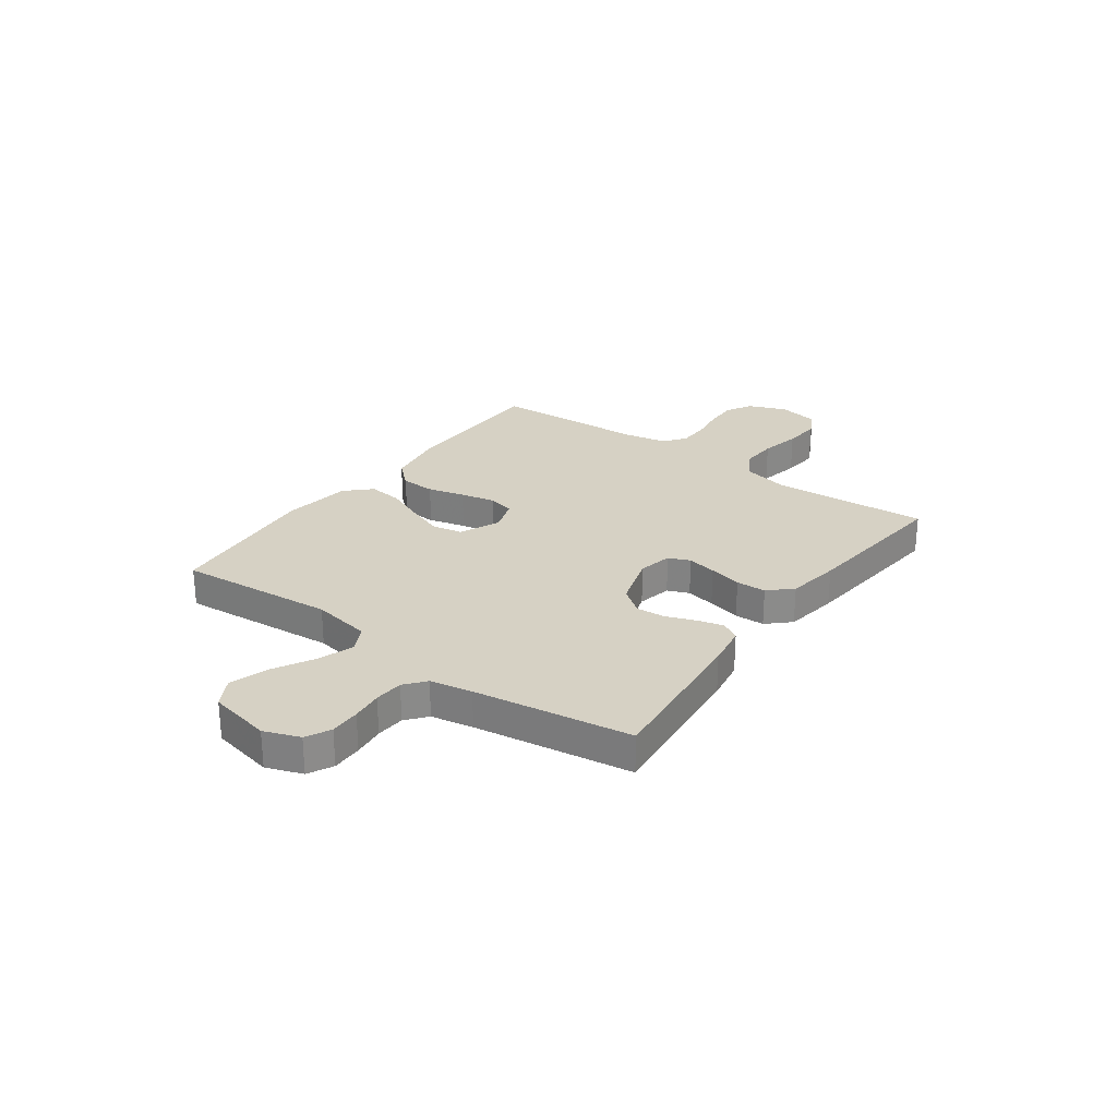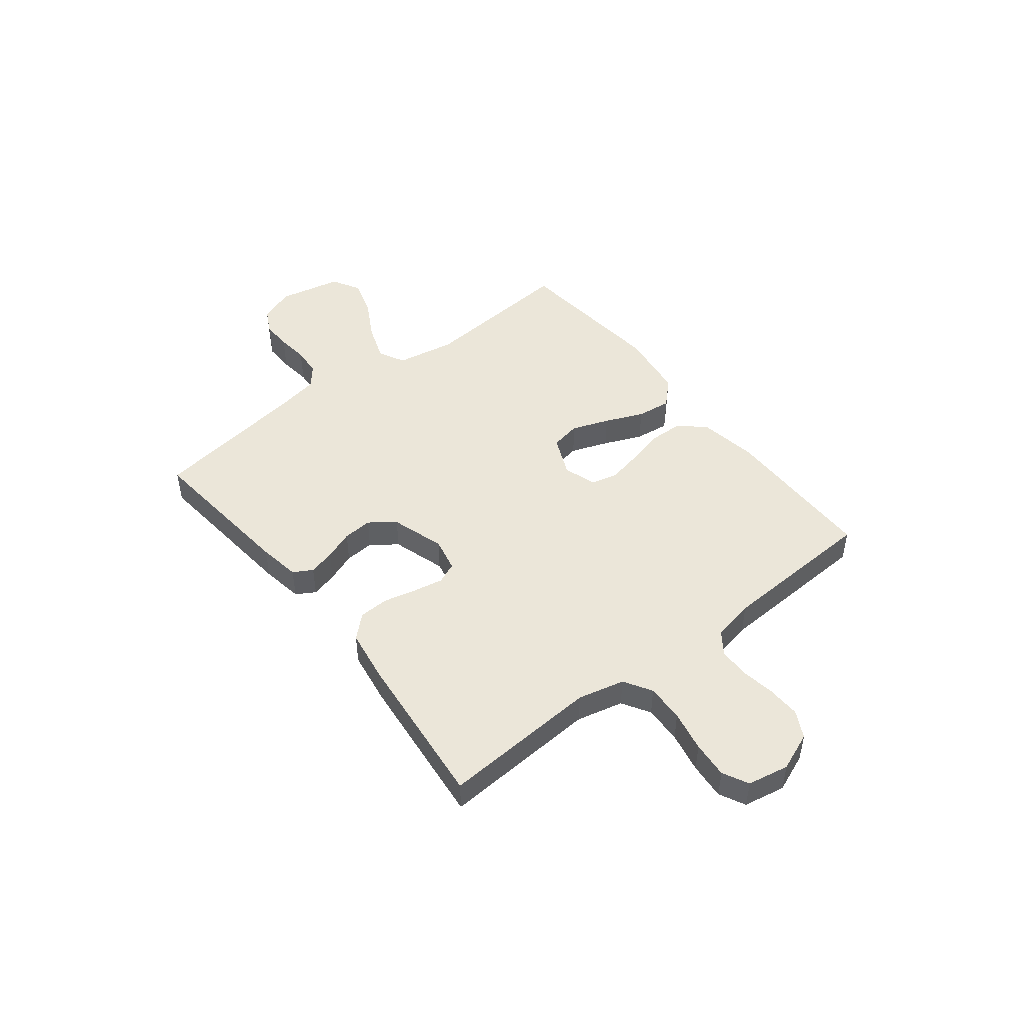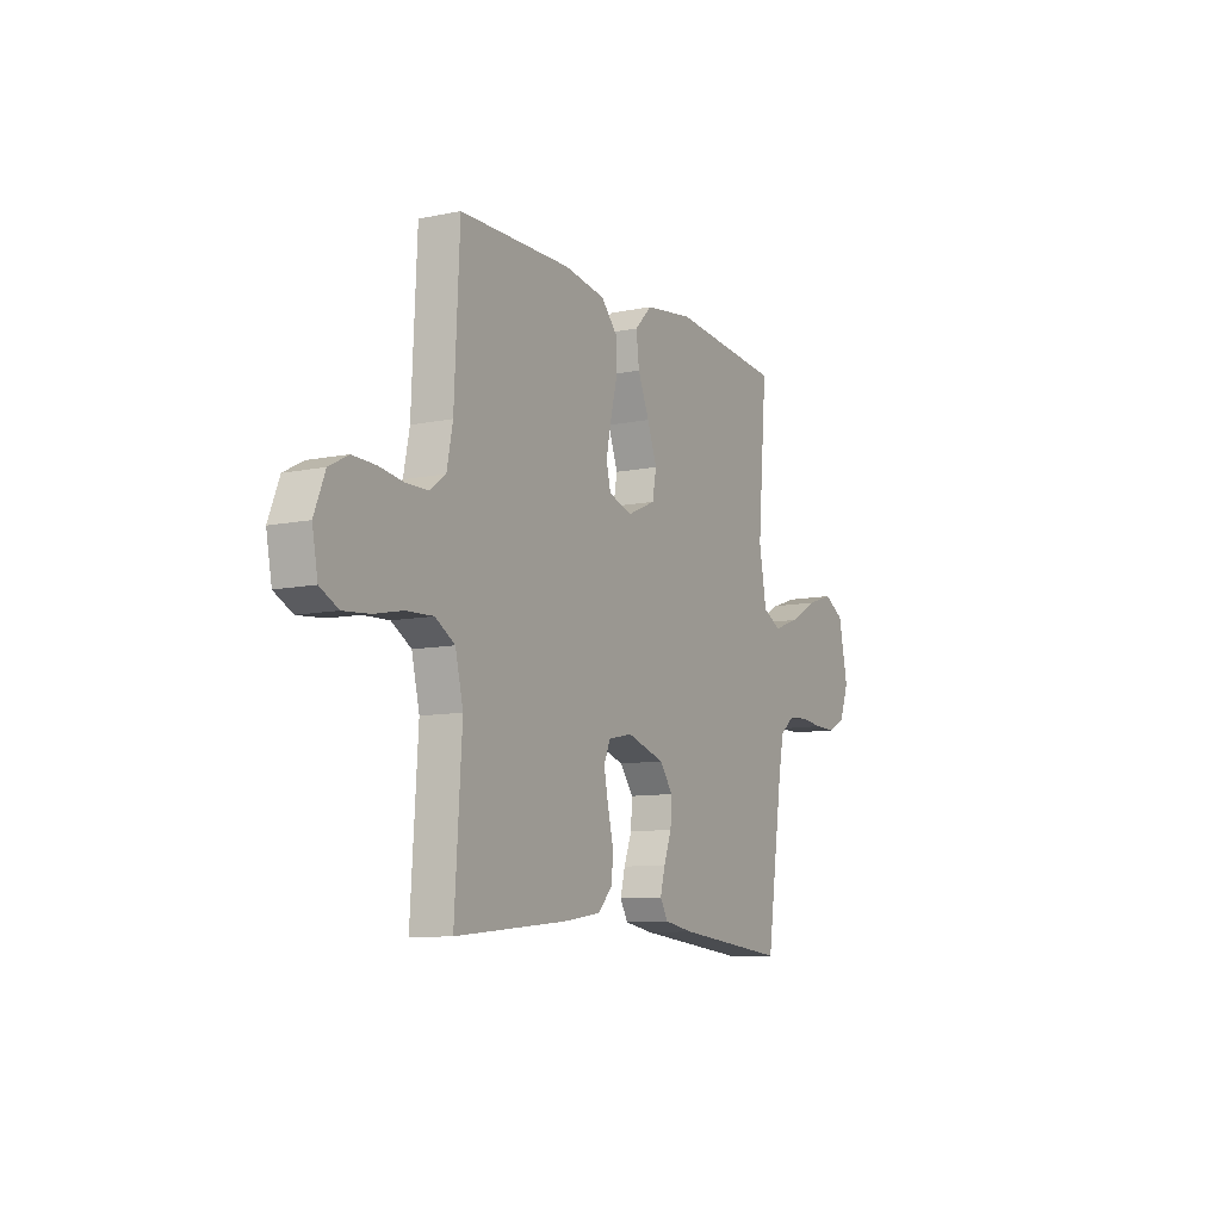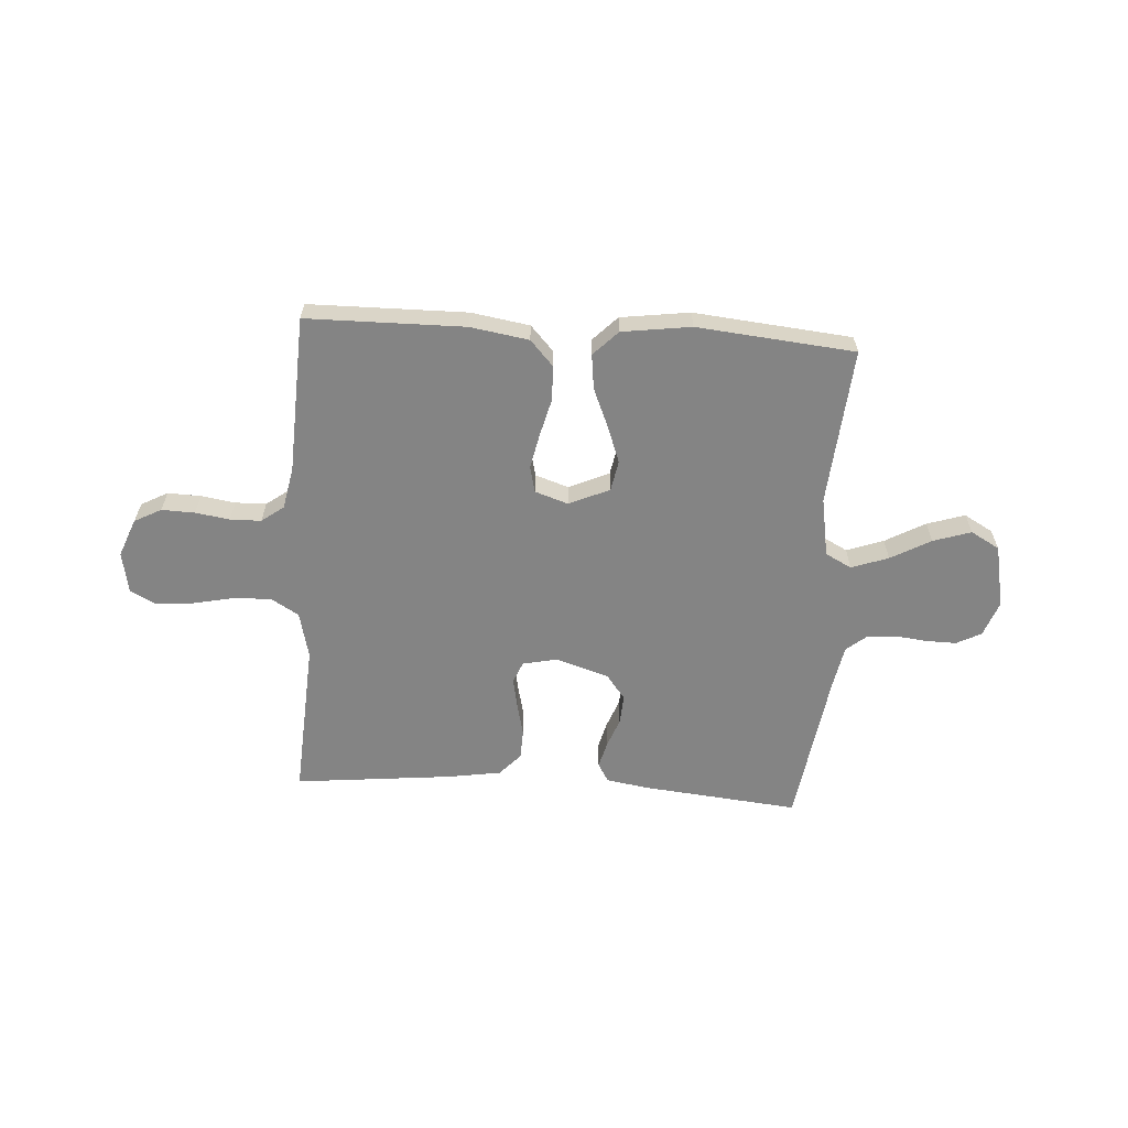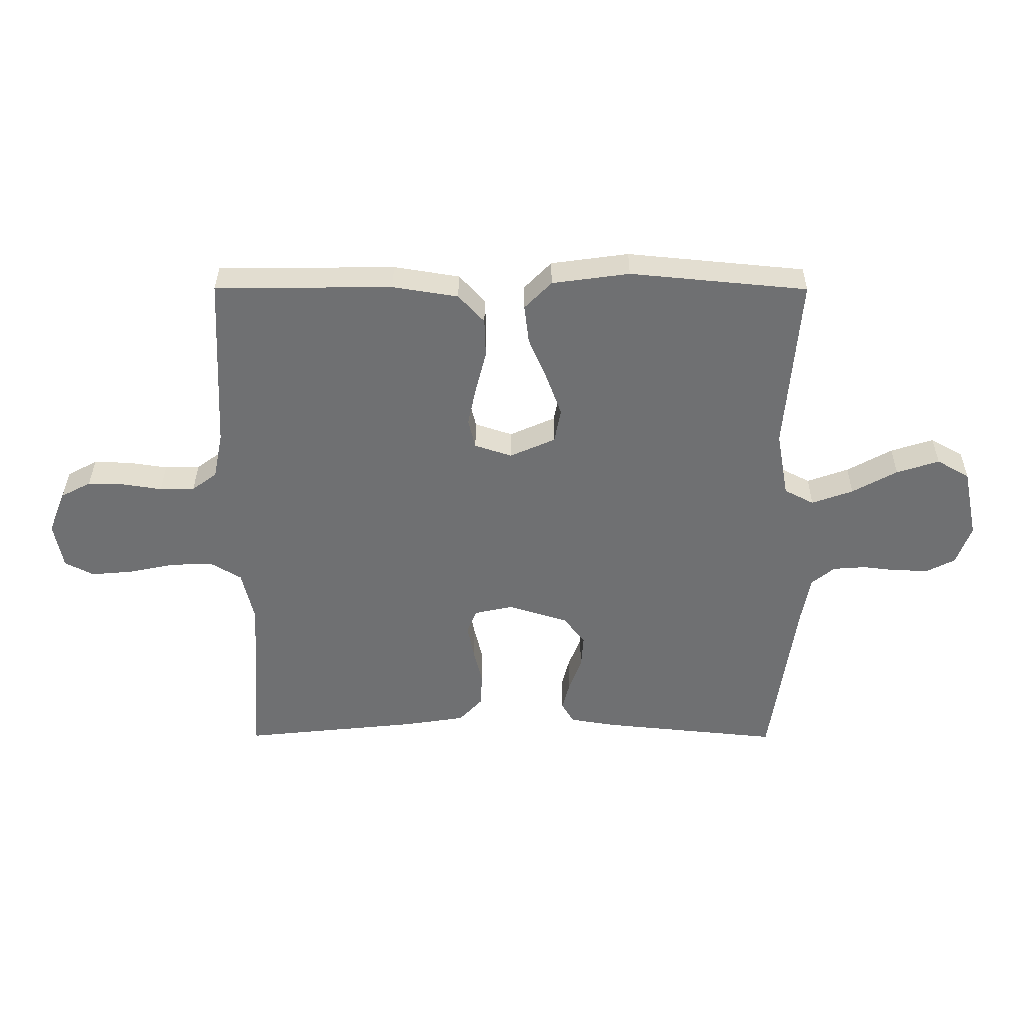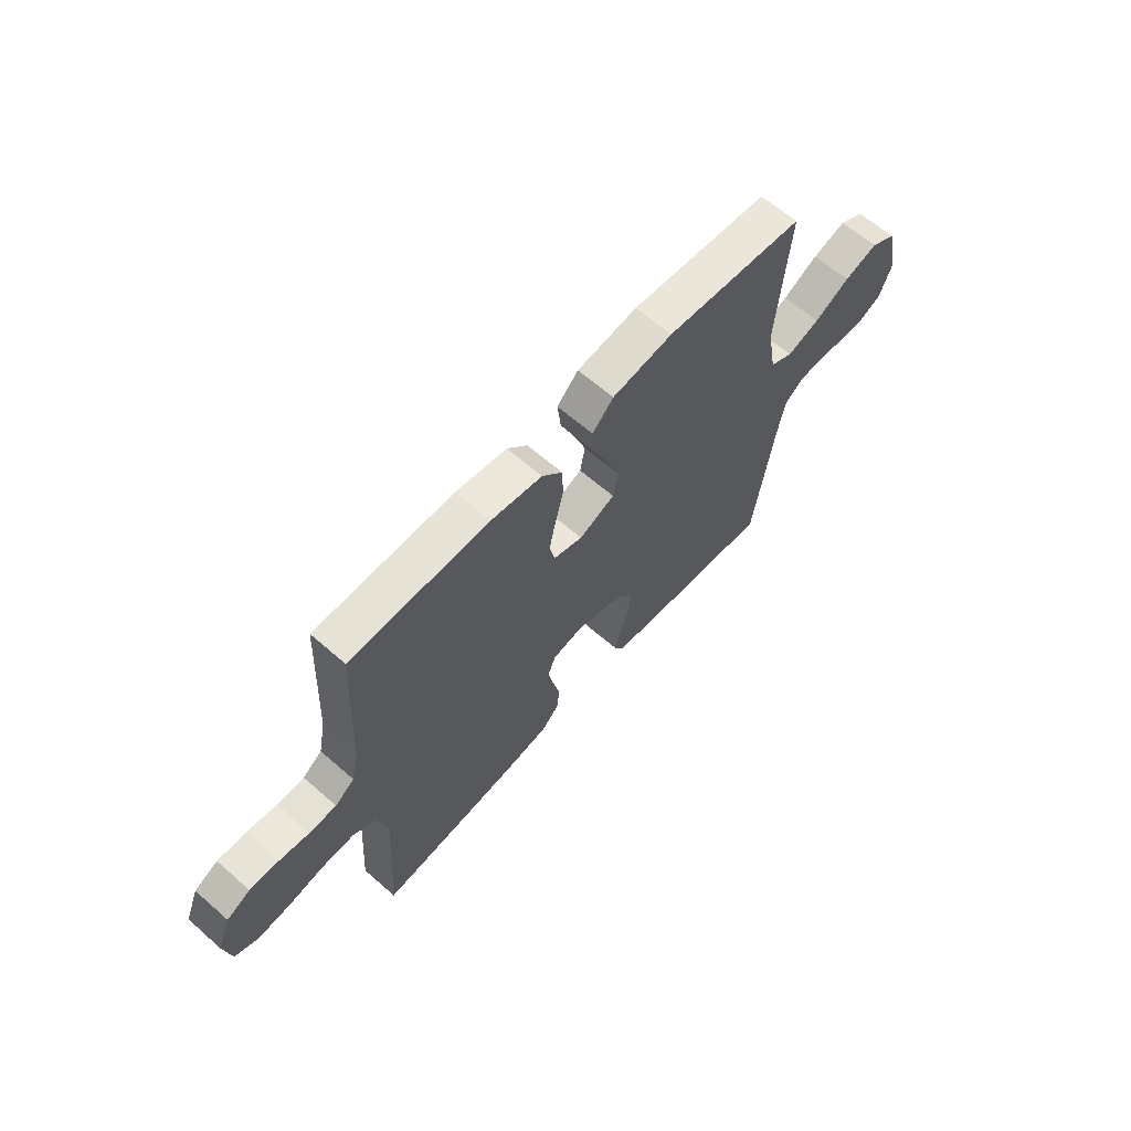
<metadata>
{"format":"obj","ext":"obj","renderer":"f3d","projection":"perspective","resolution":1024,"background":"white","views":[{"elev":26.7,"azim":125.9,"up":"+Y"},{"elev":47.5,"azim":-128.1,"up":"+Y"},{"elev":-9.6,"azim":-61.6,"up":"+Z"},{"elev":-61.4,"azim":-3.7,"up":"+Y"},{"elev":35.2,"azim":0.2,"up":"+Z"},{"elev":63.2,"azim":-48.5,"up":"+Z"}]}
</metadata>
<code>
v 0.5 0.07 0.5
v 0.475 0.07 0.2
v 0.495 0.07 0.087
v 0.545 0.07 0.061
v 0.615 0.07 0.086
v 0.691 0.07 0.128
v 0.763 0.07 0.151
v 0.818 0.07 0.12
v 0.843 0.07 0
v 0.818 0.07 -0.068
v 0.771 0.07 -0.092
v 0.713 0.07 -0.091
v 0.653 0.07 -0.084
v 0.598 0.07 -0.088
v 0.559 0.07 -0.12
v 0.544 0.07 -0.2
v 0.5 0.07 -0.5
v 0.2 0.07 -0.47
v 0.121 0.07 -0.457
v 0.1 0.07 -0.421
v 0.113 0.07 -0.371
v 0.134 0.07 -0.315
v 0.138 0.07 -0.259
v 0.102 0.07 -0.211
v 0 0.07 -0.179
v -0.065 0.07 -0.193
v -0.082 0.07 -0.234
v -0.071 0.07 -0.29
v -0.056 0.07 -0.353
v -0.058 0.07 -0.41
v -0.098 0.07 -0.453
v -0.2 0.07 -0.469
v -0.5 0.07 -0.5
v -0.481 0.07 -0.2
v -0.502 0.07 -0.111
v -0.555 0.07 -0.079
v -0.627 0.07 -0.082
v -0.705 0.07 -0.098
v -0.775 0.07 -0.104
v -0.824 0.07 -0.079
v -0.839 0.07 0
v -0.81 0.07 0.073
v -0.759 0.07 0.1
v -0.696 0.07 0.098
v -0.631 0.07 0.088
v -0.572 0.07 0.089
v -0.53 0.07 0.12
v -0.514 0.07 0.2
v -0.5 0.07 0.5
v -0.2 0.07 0.503
v -0.089 0.07 0.485
v -0.045 0.07 0.437
v -0.043 0.07 0.371
v -0.061 0.07 0.3
v -0.075 0.07 0.233
v -0.063 0.07 0.183
v 0 0.07 0.162
v 0.077 0.07 0.196
v 0.088 0.07 0.254
v 0.062 0.07 0.325
v 0.031 0.07 0.398
v 0.023 0.07 0.464
v 0.069 0.07 0.511
v 0.2 0.07 0.529
v 0.5 0 0.5
v 0.475 0 0.2
v 0.495 0 0.087
v 0.545 0 0.061
v 0.615 0 0.086
v 0.691 0 0.128
v 0.763 0 0.151
v 0.818 0 0.12
v 0.843 0 0
v 0.818 0 -0.068
v 0.771 0 -0.092
v 0.713 0 -0.091
v 0.653 0 -0.084
v 0.598 0 -0.088
v 0.559 0 -0.12
v 0.544 0 -0.2
v 0.5 0 -0.5
v 0.2 0 -0.47
v 0.121 0 -0.457
v 0.1 0 -0.421
v 0.113 0 -0.371
v 0.134 0 -0.315
v 0.138 0 -0.259
v 0.102 0 -0.211
v 0 0 -0.179
v -0.065 0 -0.193
v -0.082 0 -0.234
v -0.071 0 -0.29
v -0.056 0 -0.353
v -0.058 0 -0.41
v -0.098 0 -0.453
v -0.2 0 -0.469
v -0.5 0 -0.5
v -0.481 0 -0.2
v -0.502 0 -0.111
v -0.555 0 -0.079
v -0.627 0 -0.082
v -0.705 0 -0.098
v -0.775 0 -0.104
v -0.824 0 -0.079
v -0.839 0 0
v -0.81 0 0.073
v -0.759 0 0.1
v -0.696 0 0.098
v -0.631 0 0.088
v -0.572 0 0.089
v -0.53 0 0.12
v -0.514 0 0.2
v -0.5 0 0.5
v -0.2 0 0.503
v -0.089 0 0.485
v -0.045 0 0.437
v -0.043 0 0.371
v -0.061 0 0.3
v -0.075 0 0.233
v -0.063 0 0.183
v 0 0 0.162
v 0.077 0 0.196
v 0.088 0 0.254
v 0.062 0 0.325
v 0.031 0 0.398
v 0.023 0 0.464
v 0.069 0 0.511
v 0.2 0 0.529
f 64 1 2
f 63 64 2
f 62 63 2
f 61 62 2
f 60 61 2
f 59 60 2 3
f 58 59 3 4
f 57 58 4
f 52 53 54
f 51 52 54
f 50 51 54
f 49 50 54
f 48 49 54
f 47 48 54 55
f 46 47 55 56
f 43 44 45
f 42 43 45
f 41 42 45
f 40 41 45
f 39 40 45
f 38 39 45
f 37 38 45
f 36 37 45 46
f 46 56 57
f 36 46 57
f 35 36 57
f 32 33 34
f 31 32 34
f 30 31 34
f 29 30 34
f 28 29 34
f 27 28 34 35
f 20 21 22
f 19 20 22
f 18 19 22
f 17 18 22
f 16 17 22
f 15 16 22 23
f 14 15 23 24
f 11 12 13
f 10 11 13
f 9 10 13
f 8 9 13
f 7 8 13
f 6 7 13
f 5 6 13
f 4 5 13 14
f 14 24 25
f 4 14 25
f 57 4 25
f 26 27 35 57
f 25 26 57
f 66 65 128
f 66 128 127
f 66 127 126
f 66 126 125
f 66 125 124
f 67 66 124 123
f 68 67 123 122
f 68 122 121
f 118 117 116
f 118 116 115
f 118 115 114
f 118 114 113
f 118 113 112
f 119 118 112 111
f 120 119 111 110
f 109 108 107
f 109 107 106
f 109 106 105
f 109 105 104
f 109 104 103
f 109 103 102
f 109 102 101
f 110 109 101 100
f 121 120 110
f 121 110 100
f 121 100 99
f 98 97 96
f 98 96 95
f 98 95 94
f 98 94 93
f 98 93 92
f 99 98 92 91
f 86 85 84
f 86 84 83
f 86 83 82
f 86 82 81
f 86 81 80
f 87 86 80 79
f 88 87 79 78
f 77 76 75
f 77 75 74
f 77 74 73
f 77 73 72
f 77 72 71
f 77 71 70
f 77 70 69
f 78 77 69 68
f 89 88 78
f 89 78 68
f 89 68 121
f 121 99 91 90
f 121 90 89
f 1 65 66 2
f 2 66 67 3
f 3 67 68 4
f 4 68 69 5
f 5 69 70 6
f 6 70 71 7
f 7 71 72 8
f 8 72 73 9
f 9 73 74 10
f 10 74 75 11
f 11 75 76 12
f 12 76 77 13
f 13 77 78 14
f 14 78 79 15
f 15 79 80 16
f 16 80 81 17
f 17 81 82 18
f 18 82 83 19
f 19 83 84 20
f 20 84 85 21
f 21 85 86 22
f 22 86 87 23
f 23 87 88 24
f 24 88 89 25
f 25 89 90 26
f 26 90 91 27
f 27 91 92 28
f 28 92 93 29
f 29 93 94 30
f 30 94 95 31
f 31 95 96 32
f 32 96 97 33
f 33 97 98 34
f 34 98 99 35
f 35 99 100 36
f 36 100 101 37
f 37 101 102 38
f 38 102 103 39
f 39 103 104 40
f 40 104 105 41
f 41 105 106 42
f 42 106 107 43
f 43 107 108 44
f 44 108 109 45
f 45 109 110 46
f 46 110 111 47
f 47 111 112 48
f 48 112 113 49
f 49 113 114 50
f 50 114 115 51
f 51 115 116 52
f 52 116 117 53
f 53 117 118 54
f 54 118 119 55
f 55 119 120 56
f 56 120 121 57
f 57 121 122 58
f 58 122 123 59
f 59 123 124 60
f 60 124 125 61
f 61 125 126 62
f 62 126 127 63
f 63 127 128 64
f 64 128 65 1

</code>
